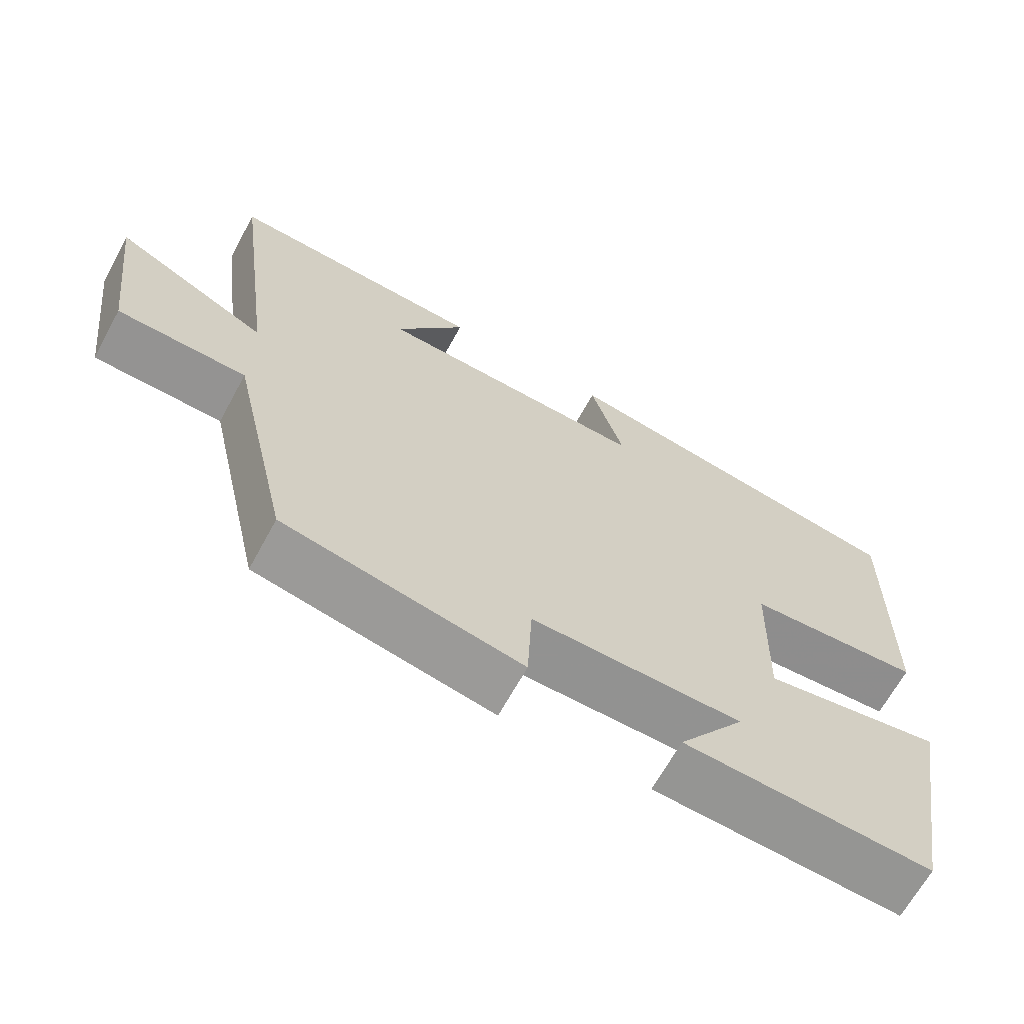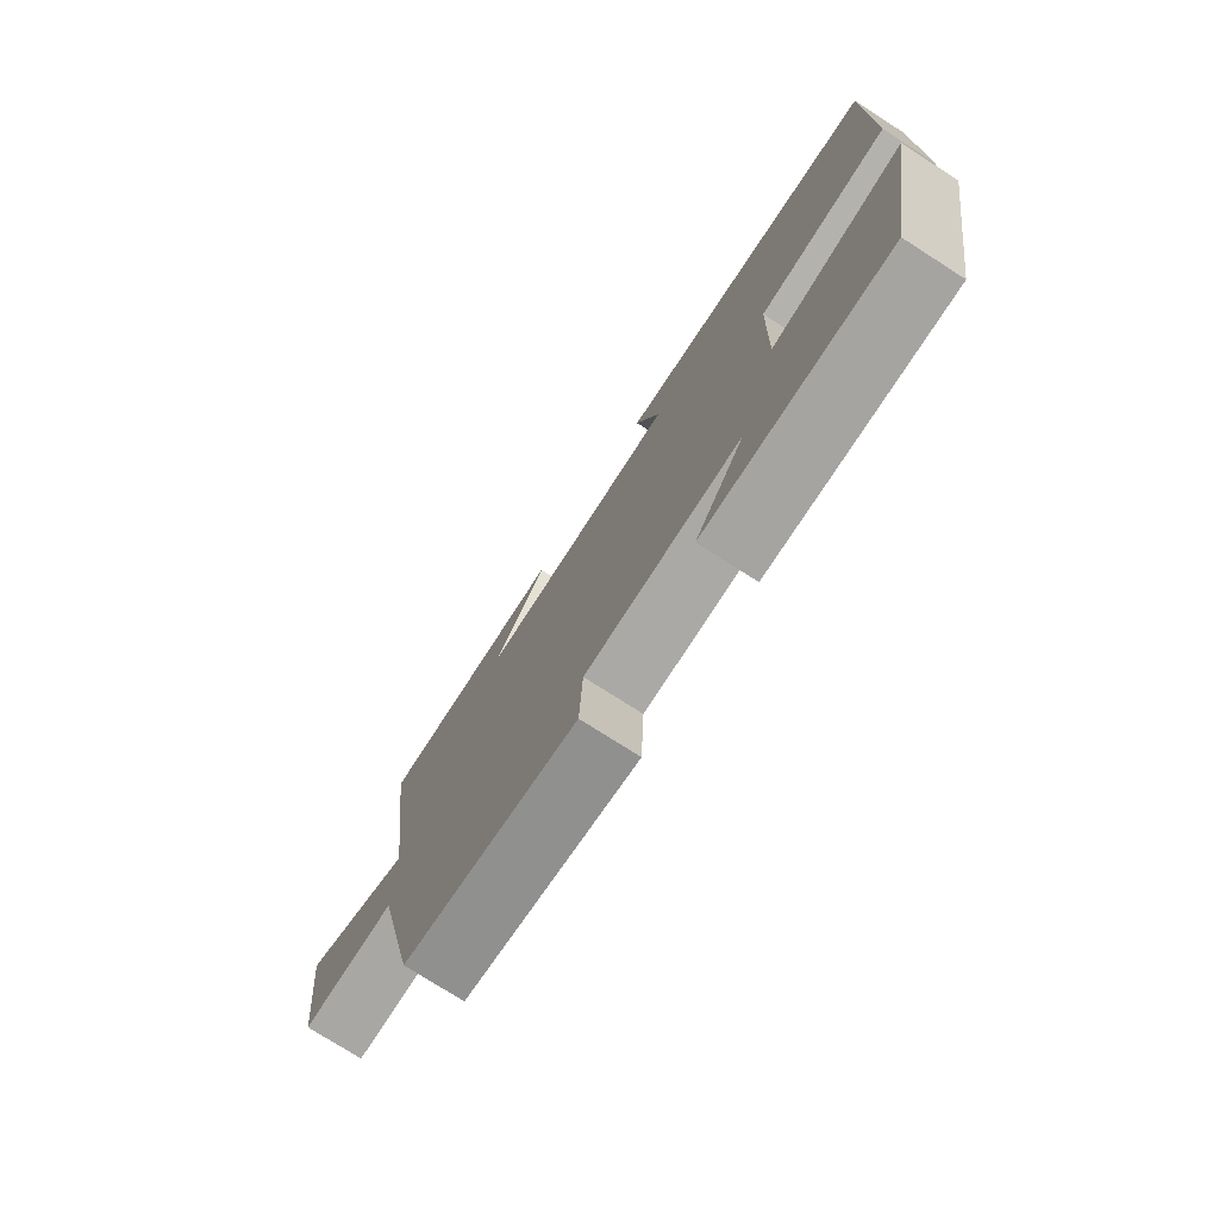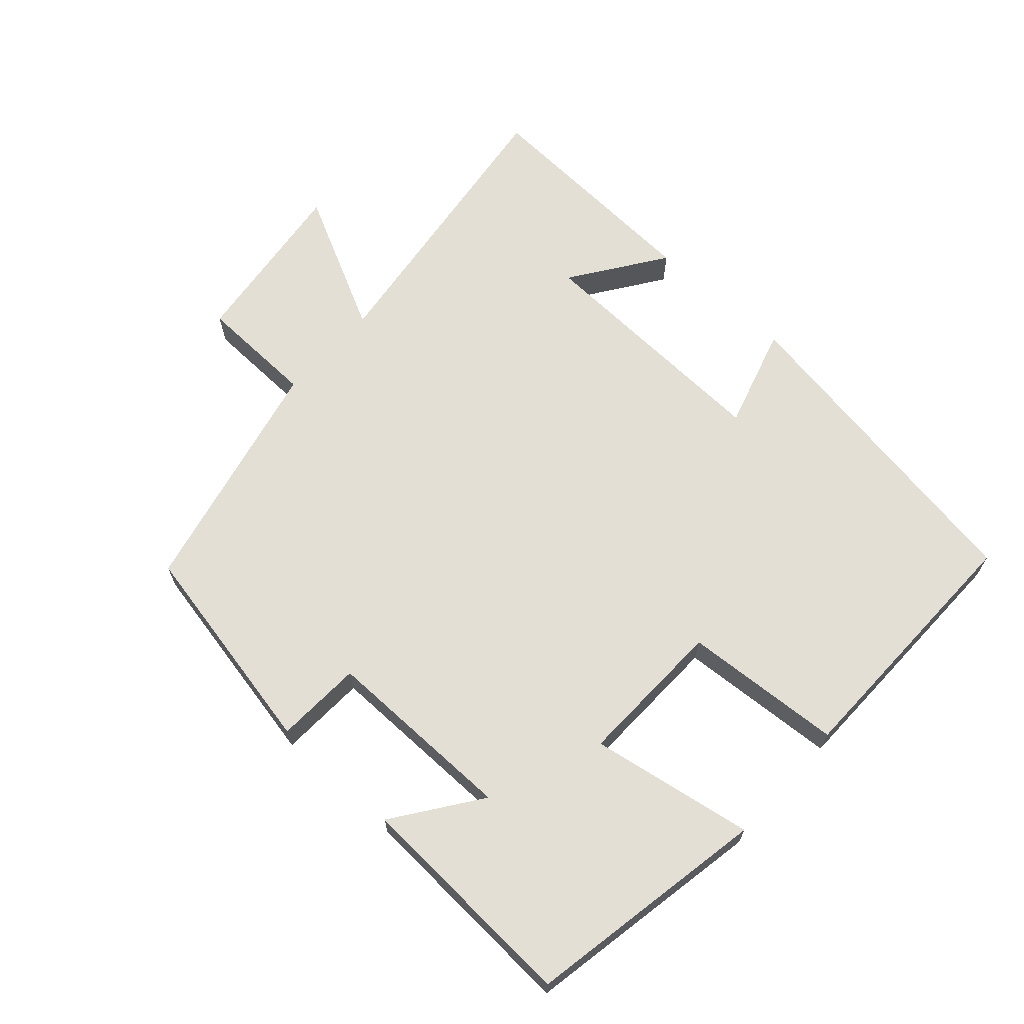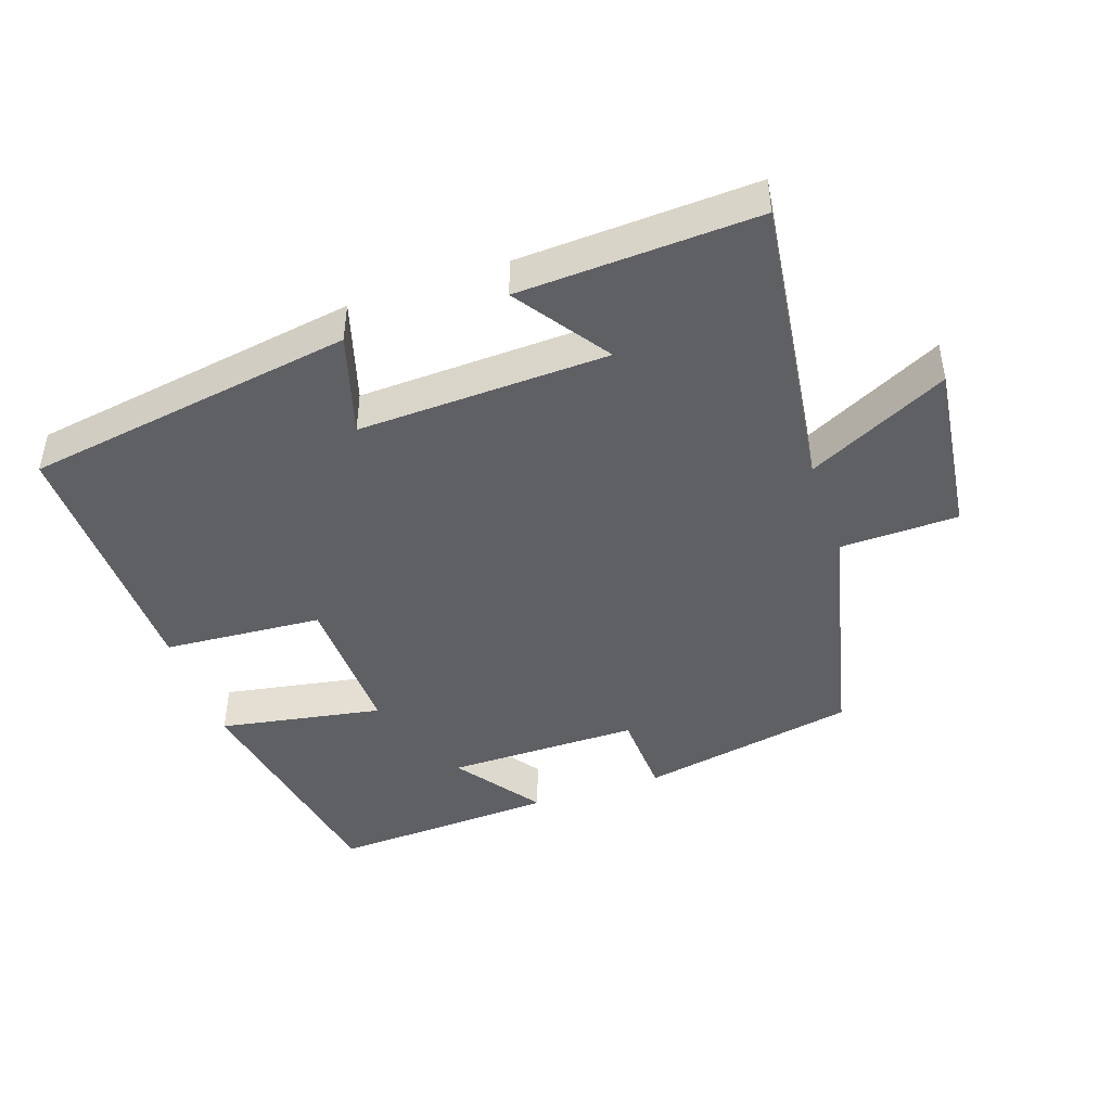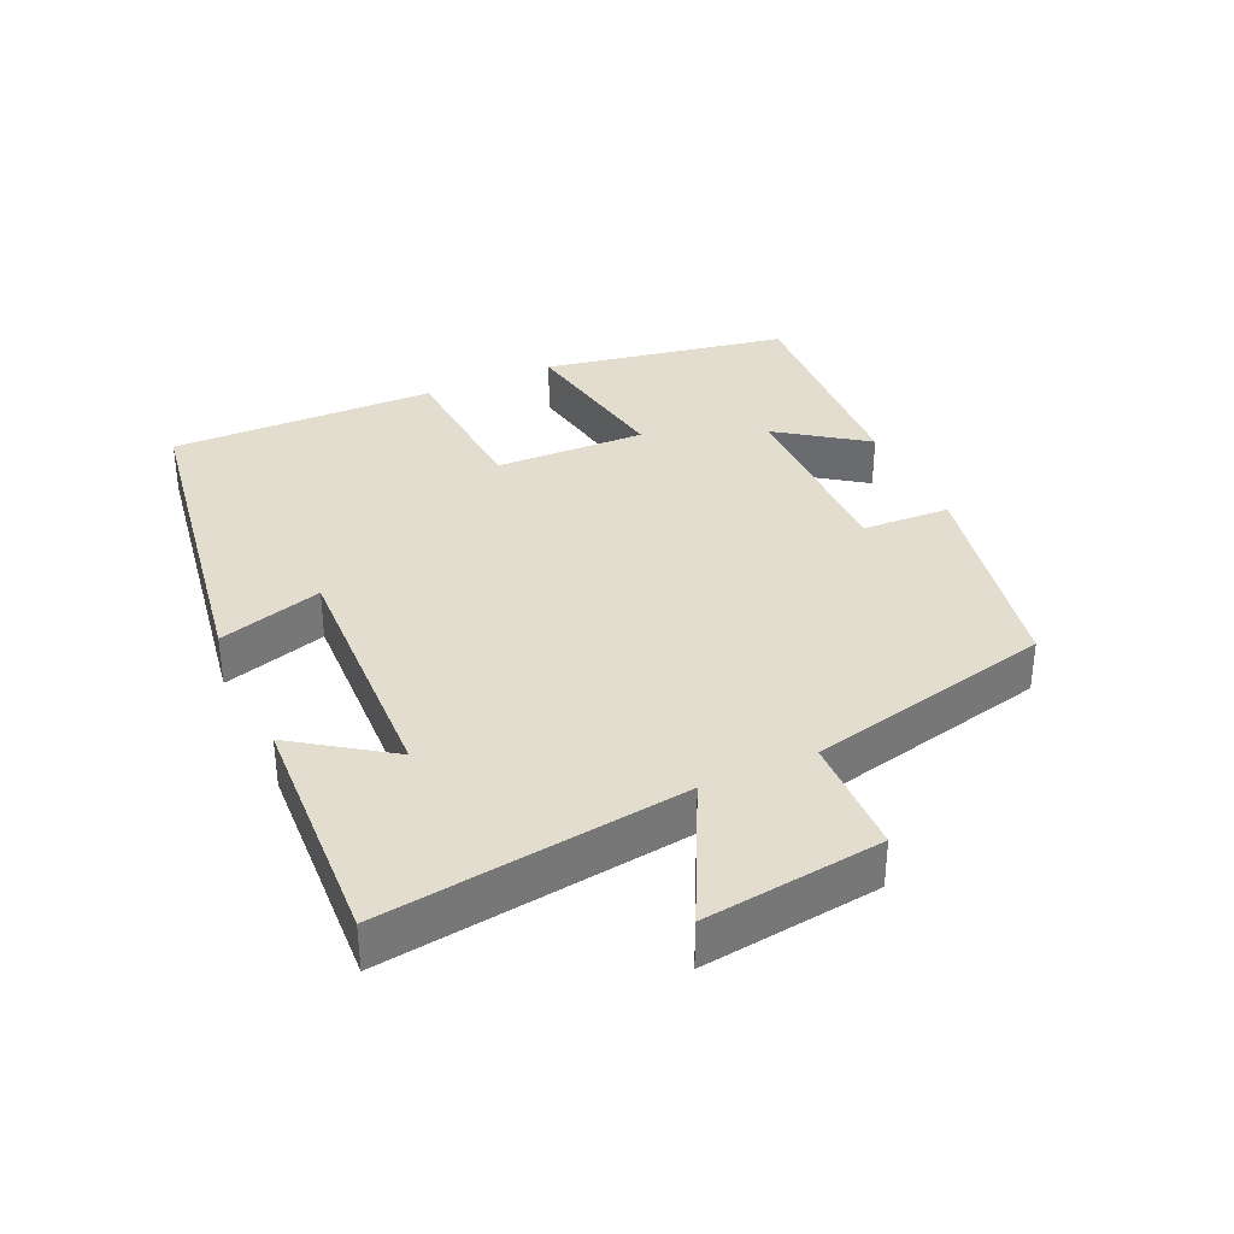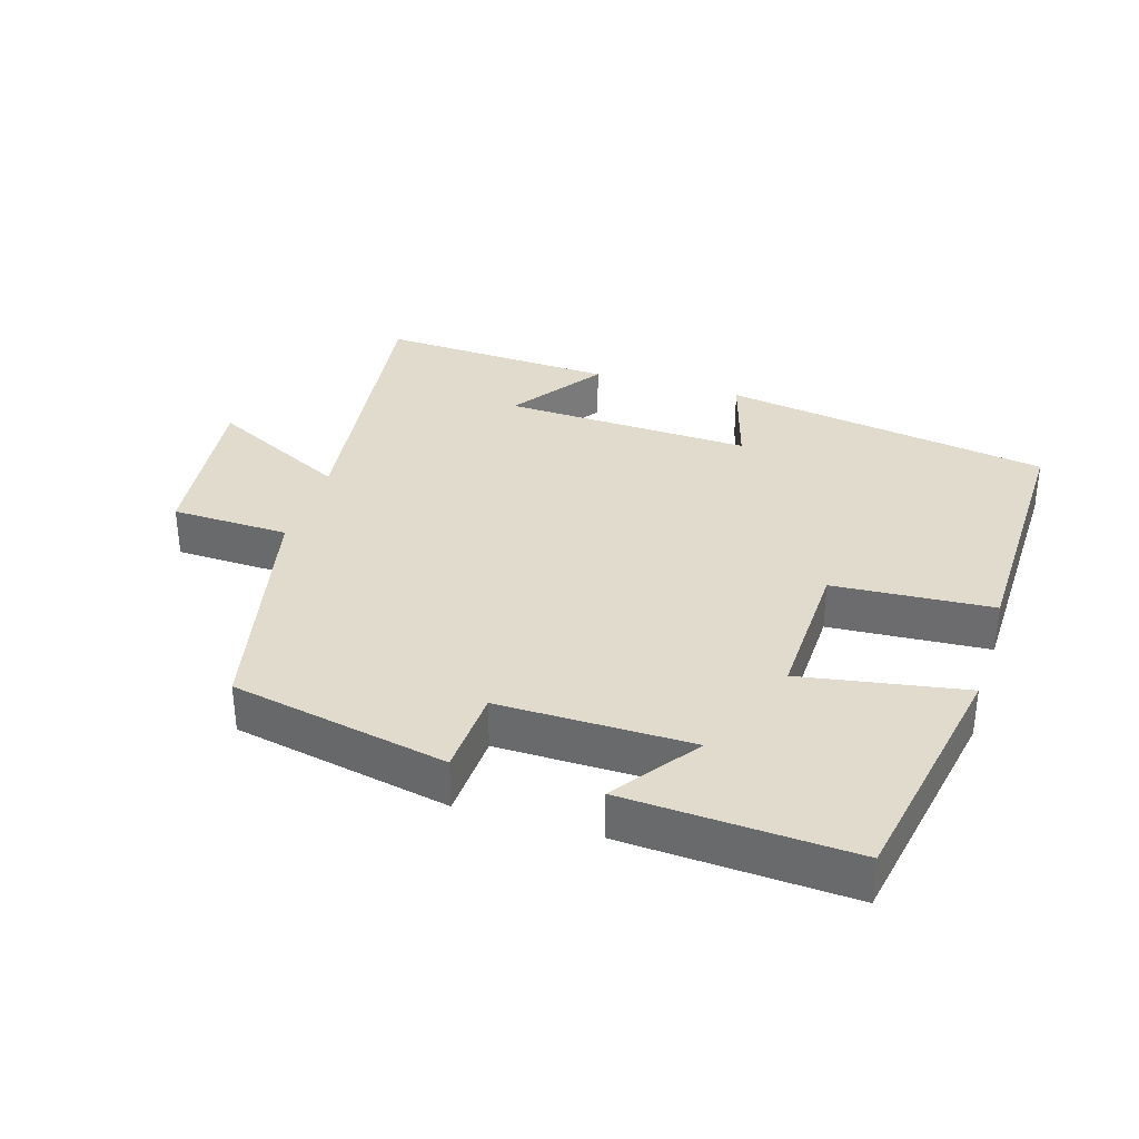
<metadata>
{"format":"obj","ext":"obj","renderer":"f3d","projection":"perspective","resolution":1024,"background":"white","views":[{"elev":-66.2,"azim":151.4,"up":"+Z"},{"elev":-76.0,"azim":-122.6,"up":"+Z"},{"elev":66.3,"azim":-137.9,"up":"+Y"},{"elev":-44.5,"azim":18.8,"up":"+Y"},{"elev":34.9,"azim":65.5,"up":"+Y"},{"elev":33.9,"azim":-162.7,"up":"+Y"}]}
</metadata>
<code>
v -0.435 0.07 -0.518
v -0.5 0.07 -0.16
v -0.259 0.07 -0.202
v -0.265 0.07 0.018
v -0.5 0.07 0.034
v -0.506 0.07 0.422
v -0.02 0.07 0.5
v -0.065 0.07 0.349
v 0.303 0.07 0.363
v 0.208 0.07 0.5
v 0.557 0.07 0.517
v 0.5 0.07 0.079
v 0.706 0.07 0.182
v 0.674 0.07 -0.076
v 0.5 0.07 -0.081
v 0.419 0.07 -0.437
v 0.099 0.07 -0.5
v 0.093 0.07 -0.372
v -0.191 0.07 -0.374
v -0.101 0.07 -0.5
v -0.435 0 -0.518
v -0.5 0 -0.16
v -0.259 0 -0.202
v -0.265 0 0.018
v -0.5 0 0.034
v -0.506 0 0.422
v -0.02 0 0.5
v -0.065 0 0.349
v 0.303 0 0.363
v 0.208 0 0.5
v 0.557 0 0.517
v 0.5 0 0.079
v 0.706 0 0.182
v 0.674 0 -0.076
v 0.5 0 -0.081
v 0.419 0 -0.437
v 0.099 0 -0.5
v 0.093 0 -0.372
v -0.191 0 -0.374
v -0.101 0 -0.5
f 19 20 1 2
f 18 19 2 3
f 15 16 17 18
f 15 18 3 4
f 12 13 14 15
f 12 15 4
f 9 10 11 12
f 8 9 12 4
f 6 7 8
f 4 5 6 8
f 22 21 40 39
f 23 22 39 38
f 38 37 36 35
f 24 23 38 35
f 35 34 33 32
f 24 35 32
f 32 31 30 29
f 24 32 29 28
f 28 27 26
f 28 26 25 24
f 1 21 22 2
f 2 22 23 3
f 3 23 24 4
f 4 24 25 5
f 5 25 26 6
f 6 26 27 7
f 7 27 28 8
f 8 28 29 9
f 9 29 30 10
f 10 30 31 11
f 11 31 32 12
f 12 32 33 13
f 13 33 34 14
f 14 34 35 15
f 15 35 36 16
f 16 36 37 17
f 17 37 38 18
f 18 38 39 19
f 19 39 40 20
f 20 40 21 1

</code>
